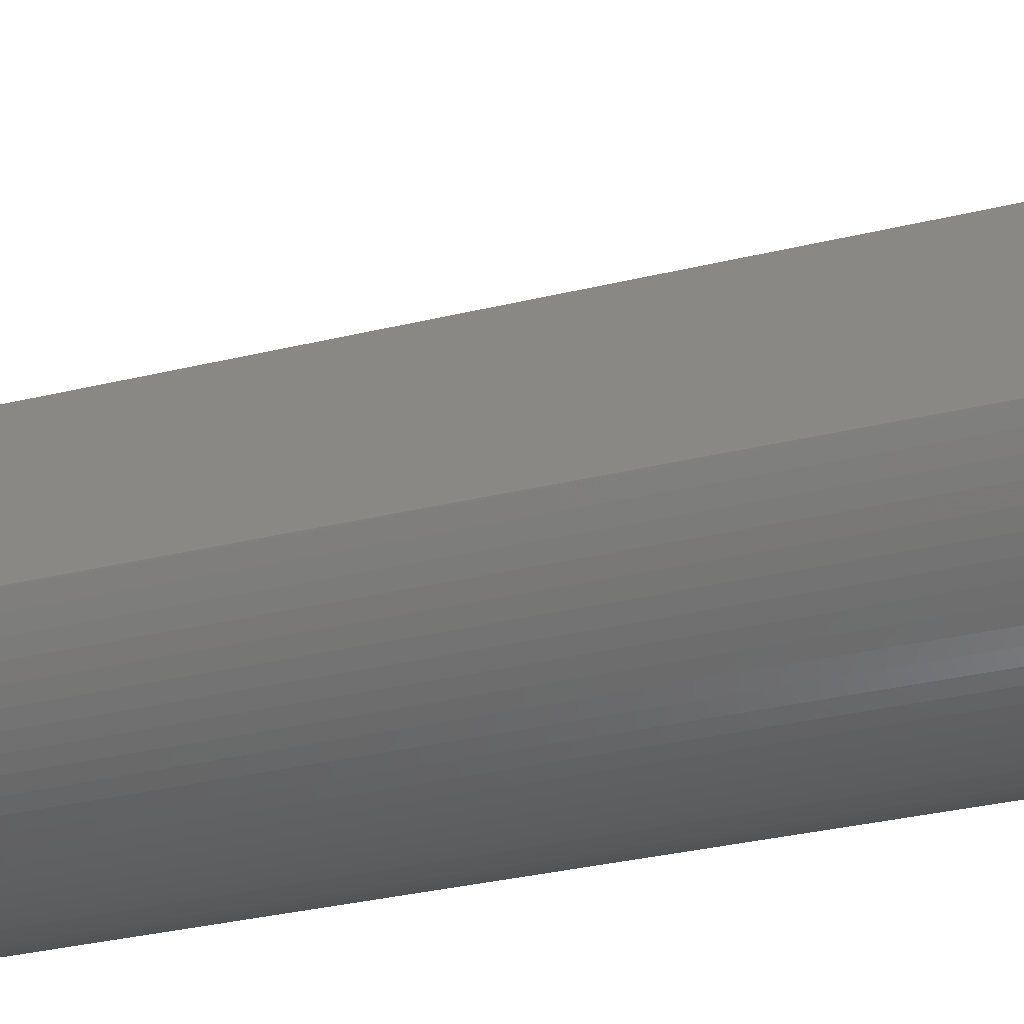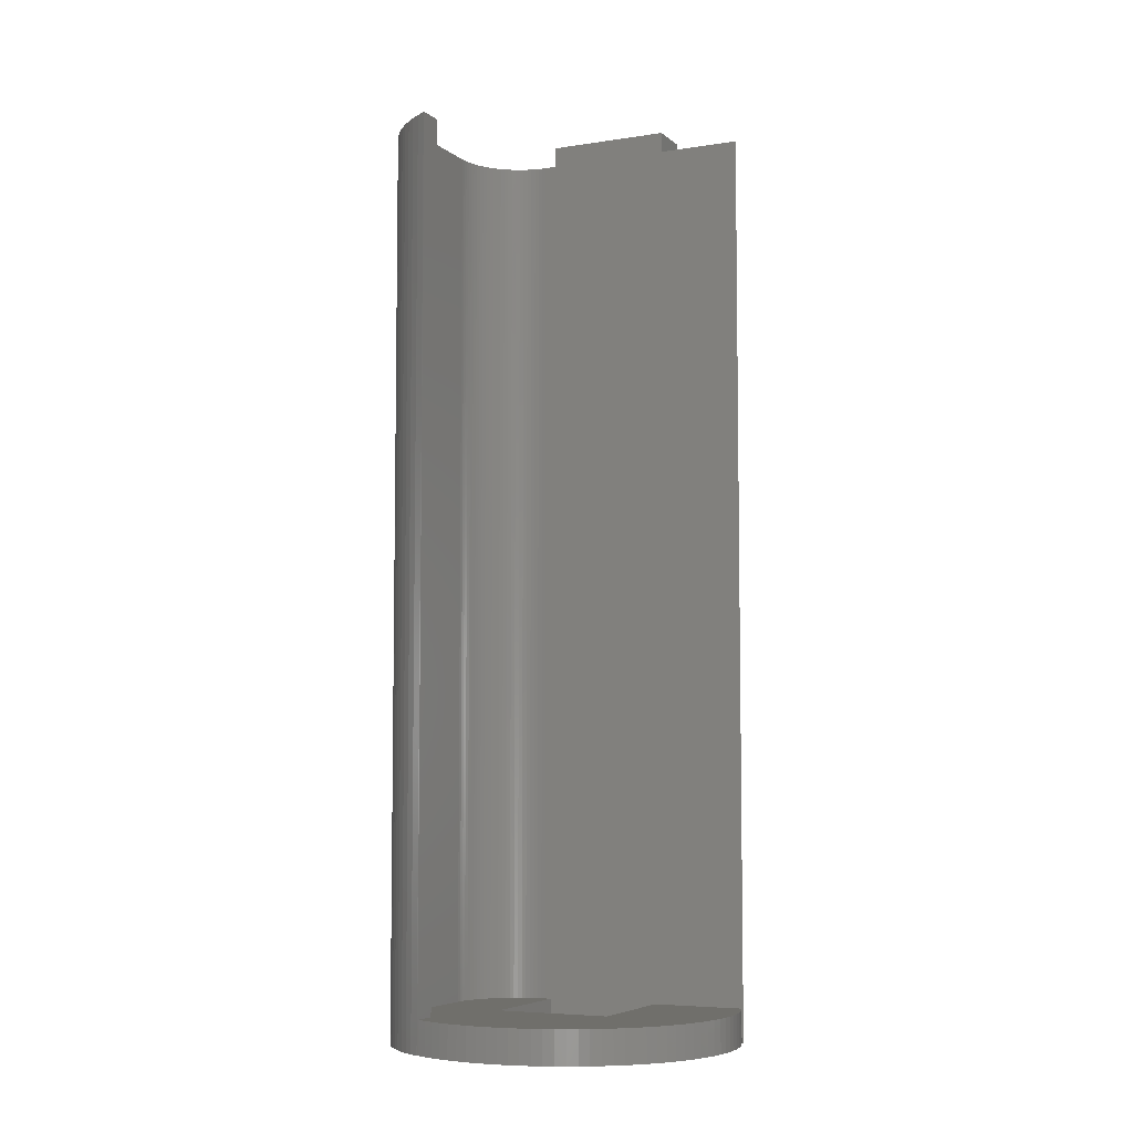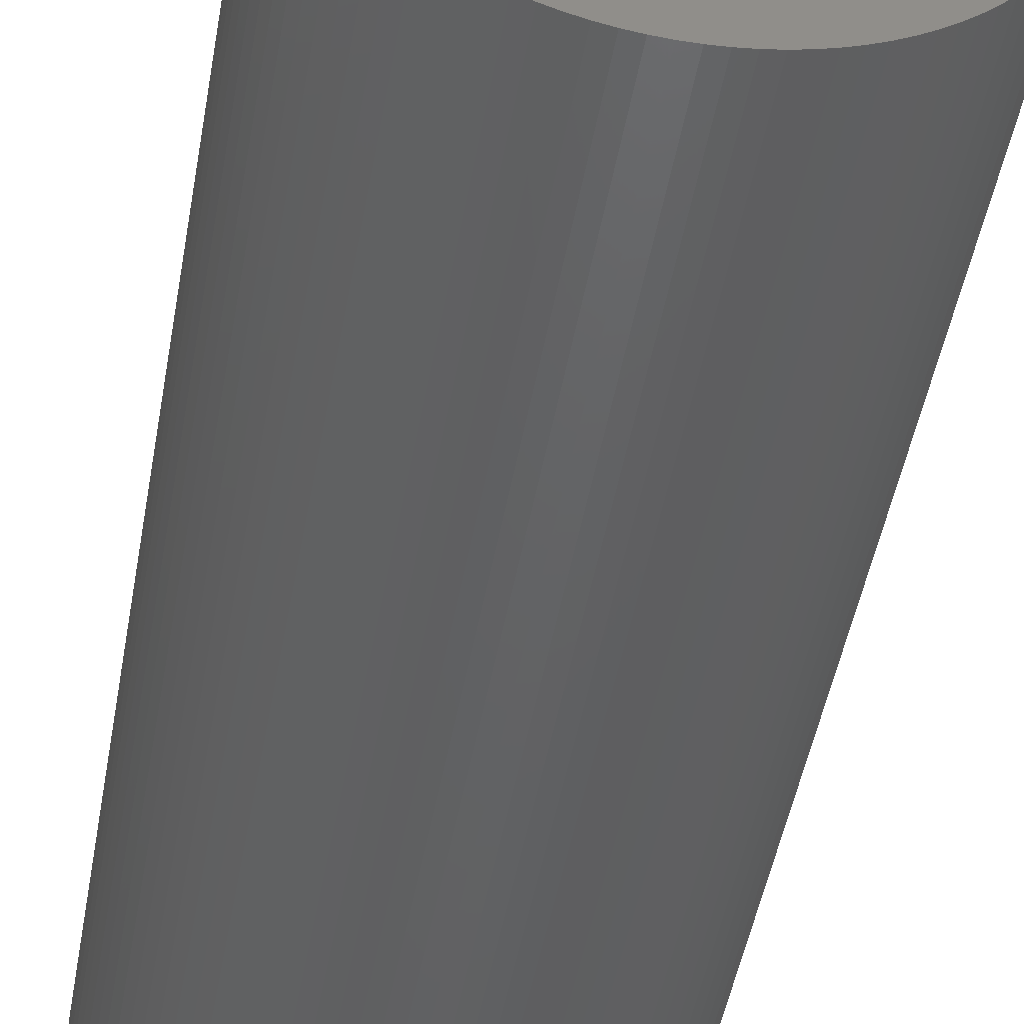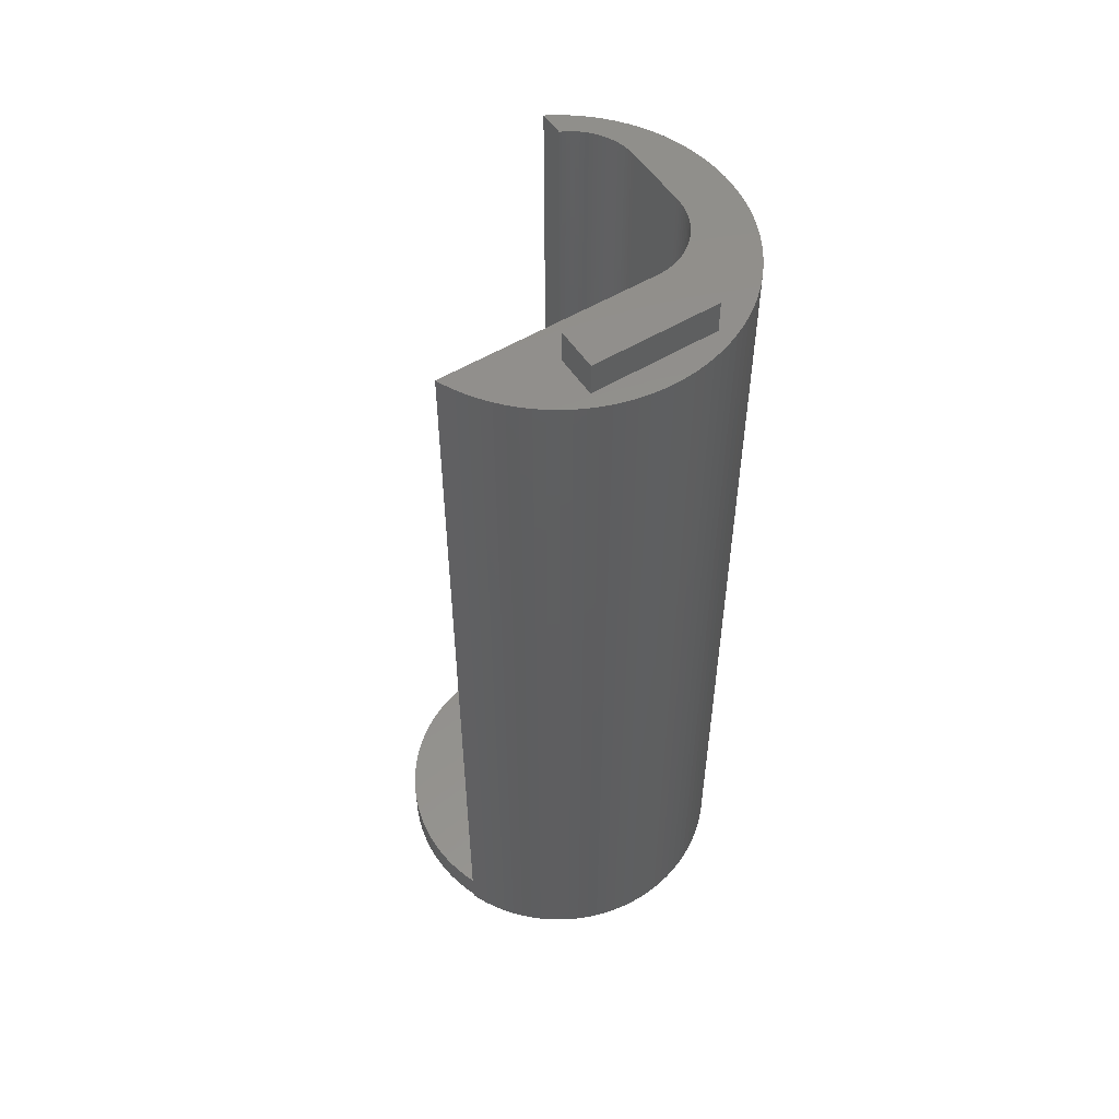
<metadata>
{"format":"stl","ext":"stl","renderer":"f3d","projection":"perspective","resolution":1024,"background":"white","views":[{"elev":-29.3,"azim":110.4,"up":"+Y"},{"elev":-5.9,"azim":115.4,"up":"+Z"},{"elev":-44.1,"azim":-9.4,"up":"+Y"},{"elev":53.8,"azim":-122.8,"up":"+Z"}]}
</metadata>
<code>
# stl→obj: 324 verts, 648 faces
v 10.4 0 2
v 10.38 0.653 0
v 10.38 0.653 2
v 10.4 0 0
v 0.653 10.38 0
v 0 10.4 2
v 0.653 10.38 2
v 0 10.4 0
v 7.581 7.119 2
v 7.119 7.581 0
v 7.119 7.581 2
v 7.581 7.119 0
v -3.214 9.891 0
v -3.829 9.67 2
v -3.214 9.891 2
v -3.829 9.67 0
v 9.67 3.829 2
v 9.41 4.428 0
v 9.41 4.428 2
v 9.67 3.829 0
v 4.428 9.41 0
v 3.829 9.67 2
v 4.428 9.41 2
v 3.829 9.67 0
v 6.113 8.414 0
v 5.573 8.781 2
v 6.113 8.414 2
v 5.573 8.781 0
v -1.303 10.32 0
v -1.949 10.22 2
v -1.303 10.32 2
v -1.949 10.22 0
v 9.201 -5.058 0
v 9.119 -5 0
v 9.231 -5 0
v 8.865 -5.626 0
v 3 -3 0
v 9.114 5.01 0
v 8.495 -6.172 0
v 3 4 0
v 8.09 -6.693 0
v 8.781 5.573 0
v 7.654 -7.188 0
v 8.414 6.113 0
v 7.188 -7.654 0
v 8.013 6.629 0
v 6.693 -8.09 0
v 6.172 -8.495 0
v 5.626 -8.865 0
v 6.629 8.013 0
v 5.058 -9.201 0
v 4.471 -9.501 0
v 3.865 -9.763 0
v 5.01 9.114 0
v 3.245 -9.986 0
v 2.611 -10.17 0
v 1.968 -10.31 0
v 1.316 -10.42 0
v 0.6593 -10.48 0
v 0 -10.5 0
v -0.6593 -10.48 0
v -4 -3 0
v -1.316 -10.42 0
v -1.968 -10.31 0
v -2.611 -10.17 0
v -3.245 -9.986 0
v -3.865 -9.763 0
v -6 4 0
v -4 4 0
v -6.693 8.09 0
v -4.471 -9.501 0
v -5.058 -9.201 0
v -6 -4 0
v -5.058 9.201 0
v -4 9.595 0
v -5.626 -8.865 0
v -4.471 9.501 0
v -4 9.704 0
v -6.172 -8.495 0
v -6.693 -8.09 0
v -7.188 -7.654 0
v -7.654 -7.188 0
v -8.09 -6.693 0
v -8.495 -6.172 0
v -8.865 -5.626 0
v -9 -4 0
v -9.501 -4.471 0
v -9.201 -5.058 0
v 10.38 -0.653 0
v 10.32 -1.303 0
v 10.32 1.303 0
v 10.22 -1.949 0
v 10.22 1.949 0
v 10.07 -2.586 0
v 10.07 2.586 0
v 9.891 -3.214 0
v 9.891 3.214 0
v 9.67 -3.829 0
v 9.41 -4.428 0
v 3.214 9.891 0
v 2.586 10.07 0
v 1.949 10.22 0
v 1.303 10.32 0
v -0.653 10.38 0
v -2.586 10.07 0
v -5.626 8.865 0
v -6.172 8.495 0
v -7.188 7.654 0
v -7.654 7.188 0
v -8.09 6.693 0
v -8.495 6.172 0
v -8.865 5.626 0
v -9 4 0
v -9.201 5.058 0
v -9.763 -3.865 0
v -9.986 -3.245 0
v -9.501 4.471 0
v -10.17 -2.611 0
v -9.763 3.865 0
v -10.31 -1.968 0
v -9.986 3.245 0
v -10.42 -1.316 0
v -10.17 2.611 0
v -10.48 -0.6593 0
v -10.31 1.968 0
v -10.5 0 0
v -10.42 1.316 0
v -10.48 0.6593 0
v 10.22 1.949 2
v 10.07 2.586 2
v 9.891 3.214 2
v 8.781 5.573 2
v 8.414 6.113 2
v 9.114 5.01 2
v 1.949 10.22 2
v 2.586 10.07 2
v 3.214 9.891 2
v 6.629 8.013 2
v 3 4 2
v 1.303 10.32 2
v -0.653 10.38 2
v -4 4 2
v -2.586 10.07 2
v -4 9.595 2
v 3 -3 2
v 10.32 1.303 2
v 10.38 -0.653 2
v 10.32 -1.303 2
v 10.22 -1.949 2
v 7.664 -5 2
v 10.07 -2.586 2
v 9.891 -3.214 2
v 9.67 -3.829 2
v 9.41 -4.428 2
v 8.013 6.629 2
v 9.119 -5 2
v 7.619 -5.103 2
v 7.505 -5.327 2
v 7.377 -5.543 2
v 7.236 -5.751 2
v 7.082 -5.95 2
v 6.916 -6.138 2
v 6.738 -6.316 2
v 6.55 -6.482 2
v 6.351 -6.636 2
v 6.143 -6.777 2
v 5.927 -6.905 2
v 5.703 -7.019 2
v 5.01 9.114 2
v 5.473 -7.119 2
v 5.236 -7.204 2
v 4.995 -7.274 2
v 4.75 -7.329 2
v 4.501 -7.368 2
v 4.251 -7.392 2
v 4 -7.4 2
v 0 -7.4 2
v -0.2512 -7.392 2
v -0.5013 -7.368 2
v -0.7495 -7.329 2
v -0.9948 -7.274 2
v -1.236 -7.204 2
v -1.472 -7.119 2
v -1.703 -7.019 2
v -1.927 -6.905 2
v -2.143 -6.777 2
v -2.351 -6.636 2
v -2.55 -6.482 2
v -2.738 -6.316 2
v -2.916 -6.138 2
v -3.082 -5.95 2
v -3.236 -5.751 2
v -3.377 -5.543 2
v -3.505 -5.327 2
v -3.619 -5.103 2
v -3.719 -4.872 2
v -3.804 -4.636 2
v -3.874 -4.395 2
v -3.929 -4.15 2
v -3.968 -3.901 2
v -3.992 -3.651 2
v -4 -3.4 2
v -4 -3 2
v -9 -4 4
v -9 4 4
v -6 4 4
v -6 -4 4
v -4 9.704 55
v -4 -3.4 55
v -10.48 0.6593 55
v -10.5 0 55
v -7.188 7.654 55
v -6.693 8.09 55
v -9.201 5.058 55
v -9.501 4.471 55
v -9.986 3.245 55
v -10.17 2.611 55
v -8.09 6.693 55
v -8.495 6.172 55
v -7.654 7.188 55
v -9.763 3.865 55
v -5.626 8.865 55
v -5.058 9.201 55
v -4.471 9.501 55
v 6.172 -8.495 55
v 5.626 -8.865 55
v 5.058 -9.201 55
v 4.471 -9.501 55
v 7.654 -7.188 55
v 8.09 -6.693 55
v -7.654 -7.188 55
v -7.188 -7.654 55
v -3.865 -9.763 55
v -4.471 -9.501 55
v -9.763 -3.865 55
v -9.501 -4.471 55
v -10.31 -1.968 55
v -10.17 -2.611 55
v -10.48 -0.6593 55
v -10.31 1.968 55
v -10.42 1.316 55
v -8.865 5.626 55
v -6.2 3.8 55
v 7.664 -5 55
v 9.201 -5.058 55
v 9.231 -5 55
v 8.865 -5.626 55
v 7.619 -5.103 55
v 7.505 -5.327 55
v 8.495 -6.172 55
v 7.377 -5.543 55
v 7.236 -5.751 55
v 7.082 -5.95 55
v 6.916 -6.138 55
v 6.738 -6.316 55
v 6.55 -6.482 55
v 7.188 -7.654 55
v 6.351 -6.636 55
v 6.143 -6.777 55
v 6.693 -8.09 55
v 5.927 -6.905 55
v 5.703 -7.019 55
v 5.473 -7.119 55
v 5.236 -7.204 55
v 4.995 -7.274 55
v 4.75 -7.329 55
v 4.501 -7.368 55
v 4.251 -7.392 55
v 4 -7.4 55
v 3.865 -9.763 55
v 3.245 -9.986 55
v 2.611 -10.17 55
v 0 -7.4 55
v 1.968 -10.31 55
v 1.316 -10.42 55
v 0.6593 -10.48 55
v 0 -10.5 55
v -0.2512 -7.392 55
v -0.6593 -10.48 55
v -0.5013 -7.368 55
v -1.316 -10.42 55
v -0.7495 -7.329 55
v -0.9948 -7.274 55
v -1.968 -10.31 55
v -1.236 -7.204 55
v -1.472 -7.119 55
v -2.611 -10.17 55
v -1.703 -7.019 55
v -3.245 -9.986 55
v -1.927 -6.905 55
v -2.143 -6.777 55
v -2.351 -6.636 55
v -2.55 -6.482 55
v -2.738 -6.316 55
v -5.058 -9.201 55
v -2.916 -6.138 55
v -5.626 -8.865 55
v -3.082 -5.95 55
v -3.236 -5.751 55
v -6.172 -8.495 55
v -3.377 -5.543 55
v -6.693 -8.09 55
v -3.505 -5.327 55
v -3.619 -5.103 55
v -6.2 -3.8 55
v -3.719 -4.872 55
v -3.804 -4.636 55
v -3.874 -4.395 55
v -3.929 -4.15 55
v -3.968 -3.901 55
v -3.992 -3.651 55
v -6.172 8.495 55
v -8.8 3.8 55
v -8.09 -6.693 55
v -8.495 -6.172 55
v -8.865 -5.626 55
v -8.8 -3.8 55
v -9.201 -5.058 55
v -9.986 -3.245 55
v -10.42 -1.316 55
v -8.8 3.8 57
v -8.8 -3.8 57
v -6.2 -3.8 57
v -6.2 3.8 57
f 1 2 3
f 2 1 4
f 5 6 7
f 6 5 8
f 9 10 11
f 10 9 12
f 13 14 15
f 14 13 16
f 17 18 19
f 18 17 20
f 21 22 23
f 22 21 24
f 25 26 27
f 26 25 28
f 29 30 31
f 30 29 32
f 33 34 35
f 36 34 33
f 37 34 36
f 34 37 38
f 37 36 39
f 40 38 37
f 37 39 41
f 38 40 42
f 37 41 43
f 42 40 44
f 37 43 45
f 44 40 46
f 37 45 47
f 46 40 12
f 37 47 48
f 12 40 10
f 37 48 49
f 10 40 50
f 37 49 51
f 50 40 25
f 37 51 52
f 25 40 28
f 37 52 53
f 28 40 54
f 37 53 55
f 54 40 21
f 21 40 24
f 56 37 55
f 57 37 56
f 58 37 57
f 59 37 58
f 60 37 59
f 61 37 60
f 62 61 63
f 62 63 64
f 62 64 65
f 62 65 66
f 62 66 67
f 61 62 37
f 68 69 62
f 70 69 68
f 71 62 67
f 72 62 71
f 68 62 73
f 62 72 73
f 69 74 75
f 73 72 76
f 75 77 78
f 75 74 77
f 79 73 76
f 80 73 79
f 81 73 80
f 82 73 81
f 83 73 82
f 84 73 83
f 85 73 84
f 85 86 73
f 87 86 88
f 88 86 85
f 89 2 4
f 90 2 89
f 90 91 2
f 92 91 90
f 92 93 91
f 94 93 92
f 94 95 93
f 96 95 94
f 96 97 95
f 98 97 96
f 98 20 97
f 99 20 98
f 99 18 20
f 34 18 99
f 18 34 38
f 24 40 100
f 40 101 100
f 40 102 101
f 40 103 102
f 40 5 103
f 40 8 5
f 40 104 8
f 69 104 40
f 104 69 29
f 29 69 32
f 32 69 105
f 105 69 13
f 13 69 16
f 16 69 75
f 69 106 74
f 69 107 106
f 69 70 107
f 68 108 70
f 68 109 108
f 68 110 109
f 68 111 110
f 68 112 111
f 113 112 68
f 113 114 112
f 115 86 87
f 116 86 115
f 113 117 114
f 118 86 116
f 113 119 117
f 120 86 118
f 113 121 119
f 122 86 120
f 113 123 121
f 124 86 122
f 113 125 123
f 126 86 124
f 113 127 125
f 86 126 113
f 113 128 127
f 113 126 128
f 129 95 130
f 95 129 93
f 130 97 131
f 97 130 95
f 132 44 133
f 44 132 42
f 19 38 134
f 38 19 18
f 101 135 136
f 135 101 102
f 24 137 22
f 137 24 100
f 50 27 138
f 27 50 25
f 136 139 137
f 135 139 136
f 140 139 135
f 7 139 140
f 6 139 7
f 141 139 6
f 142 141 31
f 142 31 30
f 142 30 143
f 142 143 15
f 142 15 14
f 142 14 144
f 141 142 139
f 145 1 3
f 139 3 146
f 1 145 147
f 139 146 129
f 147 145 148
f 139 129 130
f 148 145 149
f 139 130 131
f 150 149 145
f 139 131 17
f 149 150 151
f 139 17 19
f 151 150 152
f 153 150 154
f 139 19 134
f 139 134 132
f 139 132 133
f 139 133 155
f 154 150 156
f 3 139 145
f 139 155 9
f 152 150 153
f 150 145 157
f 157 145 158
f 139 9 11
f 158 145 159
f 159 145 160
f 160 145 161
f 139 11 138
f 161 145 162
f 162 145 163
f 163 145 164
f 139 138 27
f 164 145 165
f 165 145 166
f 139 27 26
f 166 145 167
f 167 145 168
f 139 26 169
f 168 145 170
f 170 145 171
f 171 145 172
f 139 169 23
f 172 145 173
f 173 145 174
f 139 23 22
f 139 22 137
f 174 145 175
f 175 145 176
f 145 177 176
f 145 178 177
f 145 179 178
f 145 180 179
f 145 181 180
f 145 182 181
f 145 183 182
f 145 184 183
f 145 185 184
f 145 186 185
f 145 187 186
f 145 188 187
f 145 189 188
f 145 190 189
f 145 191 190
f 145 192 191
f 145 193 192
f 145 194 193
f 145 195 194
f 145 196 195
f 145 197 196
f 145 198 197
f 145 199 198
f 145 200 199
f 145 201 200
f 202 145 203
f 145 202 201
f 16 144 14
f 144 16 75
f 8 141 6
f 141 8 104
f 149 90 148
f 90 149 92
f 156 99 154
f 99 156 34
f 146 93 129
f 93 146 91
f 3 91 146
f 91 3 2
f 131 20 17
f 20 131 97
f 133 46 155
f 46 133 44
f 155 12 9
f 12 155 46
f 134 42 132
f 42 134 38
f 100 136 137
f 136 100 101
f 102 140 135
f 140 102 103
f 103 7 140
f 7 103 5
f 28 169 26
f 169 28 54
f 54 23 169
f 23 54 21
f 10 138 11
f 138 10 50
f 32 143 30
f 143 32 105
f 105 15 143
f 15 105 13
f 104 31 141
f 31 104 29
f 147 4 1
f 4 147 89
f 154 98 153
f 98 154 99
f 152 94 151
f 94 152 96
f 153 96 152
f 96 153 98
f 148 89 147
f 89 148 90
f 151 92 149
f 92 151 94
f 204 113 205
f 113 204 86
f 73 206 68
f 206 73 207
f 73 204 207
f 204 73 86
f 113 206 205
f 206 113 68
f 208 144 78
f 208 142 144
f 142 203 69
f 209 142 208
f 142 209 203
f 203 209 202
f 78 144 75
f 69 203 62
f 37 139 40
f 139 37 145
f 37 203 145
f 203 37 62
f 69 139 142
f 139 69 40
f 126 210 128
f 210 126 211
f 70 212 213
f 212 70 108
f 117 214 114
f 214 117 215
f 123 216 121
f 216 123 217
f 111 218 110
f 218 111 219
f 109 212 108
f 212 109 220
f 119 215 117
f 215 119 221
f 74 222 223
f 222 74 106
f 78 224 208
f 224 78 77
f 49 225 226
f 225 49 48
f 52 227 228
f 227 52 51
f 229 41 230
f 41 229 43
f 81 231 82
f 231 81 232
f 71 233 234
f 233 71 67
f 87 235 115
f 235 87 236
f 118 237 120
f 237 118 238
f 124 211 126
f 211 124 239
f 127 240 125
f 240 127 241
f 110 220 109
f 220 110 218
f 114 242 112
f 242 114 214
f 112 219 111
f 219 112 242
f 121 221 119
f 221 121 216
f 125 217 123
f 217 125 240
f 128 241 127
f 241 128 210
f 243 208 224
f 244 245 246
f 245 244 247
f 248 247 244
f 249 247 248
f 247 249 250
f 251 250 249
f 252 250 251
f 250 252 230
f 253 230 252
f 254 230 253
f 230 254 229
f 255 229 254
f 256 229 255
f 229 256 257
f 258 257 256
f 259 257 258
f 257 259 260
f 261 260 259
f 262 260 261
f 260 262 225
f 263 225 262
f 264 225 263
f 225 264 226
f 265 226 264
f 266 226 265
f 226 266 227
f 267 227 266
f 268 227 267
f 227 268 228
f 269 228 268
f 269 270 228
f 269 271 270
f 269 272 271
f 273 272 269
f 272 273 274
f 274 273 275
f 275 273 276
f 273 277 276
f 278 277 273
f 279 278 280
f 278 279 277
f 281 280 282
f 281 282 283
f 284 283 285
f 280 281 279
f 284 285 286
f 287 286 288
f 289 288 290
f 283 284 281
f 289 290 291
f 233 291 292
f 234 292 293
f 286 287 284
f 234 293 294
f 295 294 296
f 297 296 298
f 297 298 299
f 288 289 287
f 300 299 301
f 302 301 303
f 232 303 304
f 305 304 306
f 305 306 307
f 291 233 289
f 305 307 308
f 305 308 309
f 305 309 310
f 305 310 311
f 305 311 209
f 208 243 209
f 305 209 243
f 243 224 223
f 304 305 232
f 243 223 222
f 292 234 233
f 243 222 312
f 294 295 234
f 296 297 295
f 213 243 312
f 212 243 213
f 220 243 212
f 218 243 220
f 219 243 218
f 242 243 219
f 214 313 242
f 243 242 313
f 299 300 297
f 301 302 300
f 303 232 302
f 305 231 232
f 305 314 231
f 305 315 314
f 316 305 317
f 305 316 315
f 215 313 214
f 221 313 215
f 317 318 316
f 216 313 221
f 317 236 318
f 217 313 216
f 317 235 236
f 240 313 217
f 317 319 235
f 241 313 240
f 317 238 319
f 210 313 241
f 317 237 238
f 211 313 210
f 317 320 237
f 313 211 317
f 317 239 320
f 317 211 239
f 77 223 224
f 223 77 74
f 106 312 222
f 312 106 107
f 107 213 312
f 213 107 70
f 60 276 277
f 276 60 59
f 58 274 275
f 274 58 57
f 53 228 270
f 228 53 52
f 56 271 272
f 271 56 55
f 48 260 225
f 260 48 47
f 257 43 229
f 43 257 45
f 51 226 227
f 226 51 49
f 230 39 250
f 39 230 41
f 247 33 245
f 33 247 36
f 81 302 232
f 302 81 80
f 72 234 295
f 234 72 71
f 79 297 300
f 297 79 76
f 67 289 233
f 289 67 66
f 65 284 287
f 284 65 64
f 63 279 281
f 279 63 61
f 88 236 87
f 236 88 318
f 84 316 85
f 316 84 315
f 82 314 83
f 314 82 231
f 116 238 118
f 238 116 319
f 122 239 124
f 239 122 320
f 59 275 276
f 275 59 58
f 57 272 274
f 272 57 56
f 55 270 271
f 270 55 53
f 47 257 260
f 257 47 45
f 250 36 247
f 36 250 39
f 245 35 246
f 35 245 33
f 80 300 302
f 300 80 79
f 76 295 297
f 295 76 72
f 66 287 289
f 287 66 65
f 64 281 284
f 281 64 63
f 61 277 279
f 277 61 60
f 85 318 88
f 318 85 316
f 83 315 84
f 315 83 314
f 115 319 116
f 319 115 235
f 120 320 122
f 320 120 237
f 301 194 303
f 194 301 193
f 162 253 161
f 253 162 254
f 166 261 259
f 261 166 167
f 185 291 290
f 291 185 186
f 157 244 150
f 244 157 248
f 177 278 273
f 278 177 178
f 173 267 266
f 267 173 174
f 188 294 293
f 294 188 189
f 178 280 278
f 280 178 179
f 294 190 296
f 190 294 189
f 163 254 162
f 254 163 255
f 307 198 308
f 198 307 197
f 159 249 158
f 249 159 251
f 164 258 256
f 258 164 165
f 172 266 265
f 266 172 173
f 175 269 268
f 269 175 176
f 299 193 301
f 193 299 192
f 181 285 283
f 285 181 182
f 303 195 304
f 195 303 194
f 309 200 310
f 200 309 199
f 311 202 209
f 202 311 201
f 308 199 309
f 199 308 198
f 160 251 159
f 251 160 252
f 158 248 157
f 248 158 249
f 170 264 263
f 264 170 171
f 167 262 261
f 262 167 168
f 165 259 258
f 259 165 166
f 171 265 264
f 265 171 172
f 174 268 267
f 268 174 175
f 176 273 269
f 273 176 177
f 179 282 280
f 282 179 180
f 183 288 286
f 288 183 184
f 182 286 285
f 286 182 183
f 186 292 291
f 292 186 187
f 187 293 292
f 293 187 188
f 296 191 298
f 191 296 190
f 163 256 255
f 256 163 164
f 310 201 311
f 201 310 200
f 304 196 306
f 196 304 195
f 306 197 307
f 197 306 196
f 161 252 160
f 252 161 253
f 168 263 262
f 263 168 170
f 180 283 282
f 283 180 181
f 184 290 288
f 290 184 185
f 298 192 299
f 192 298 191
f 204 206 207
f 206 204 205
f 246 156 244
f 35 156 246
f 156 35 34
f 244 156 150
f 317 321 313
f 321 317 322
f 321 323 324
f 323 321 322
f 323 243 324
f 243 323 305
f 317 323 322
f 323 317 305
f 243 321 324
f 321 243 313

</code>
